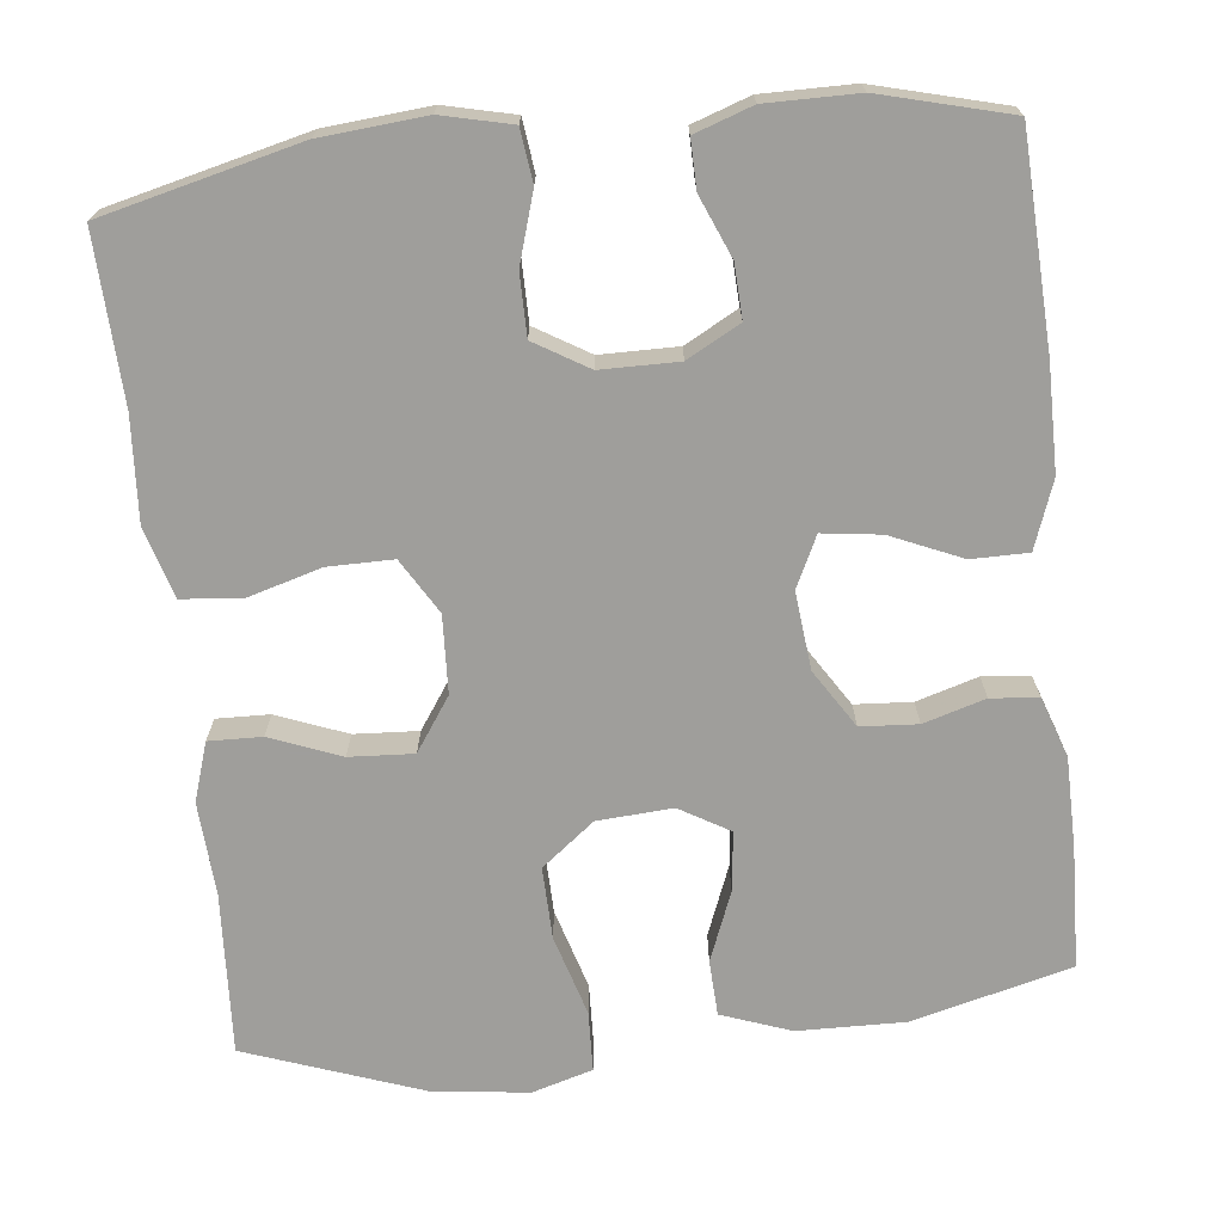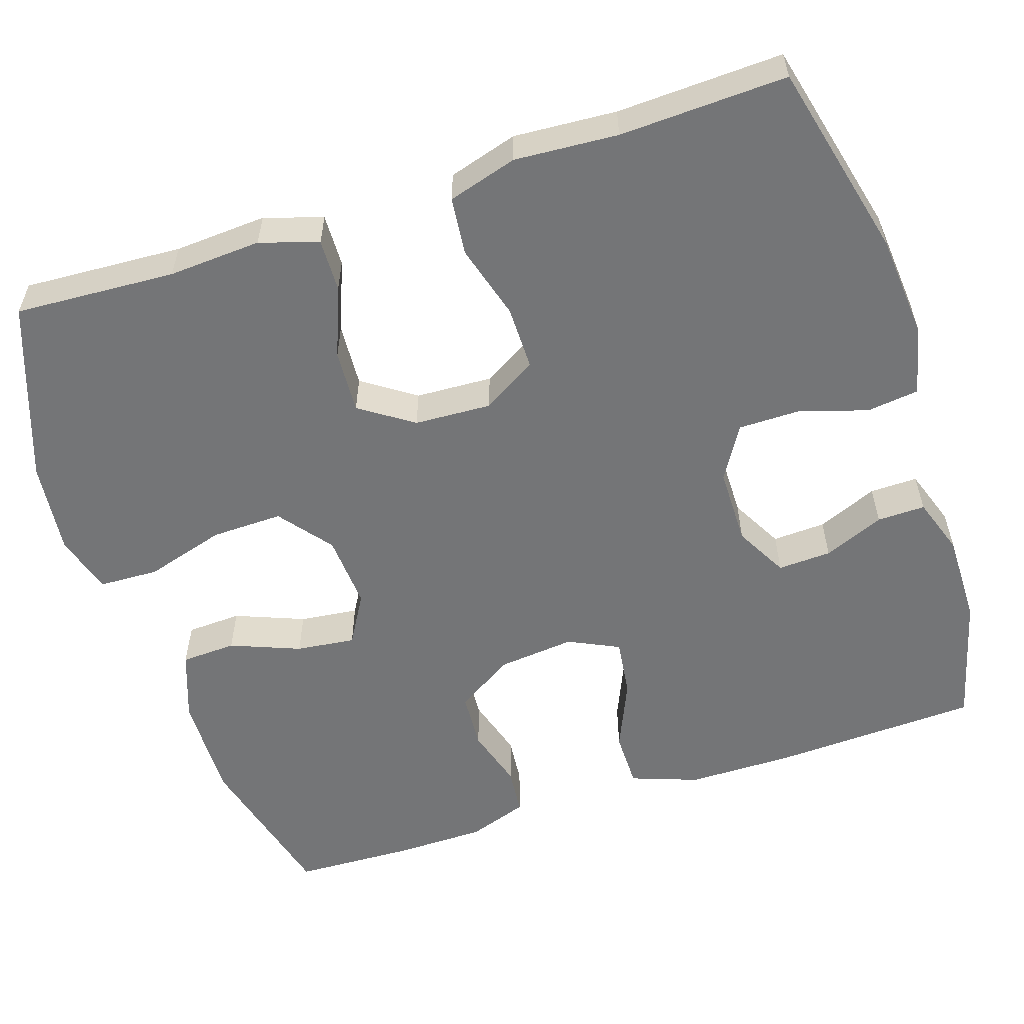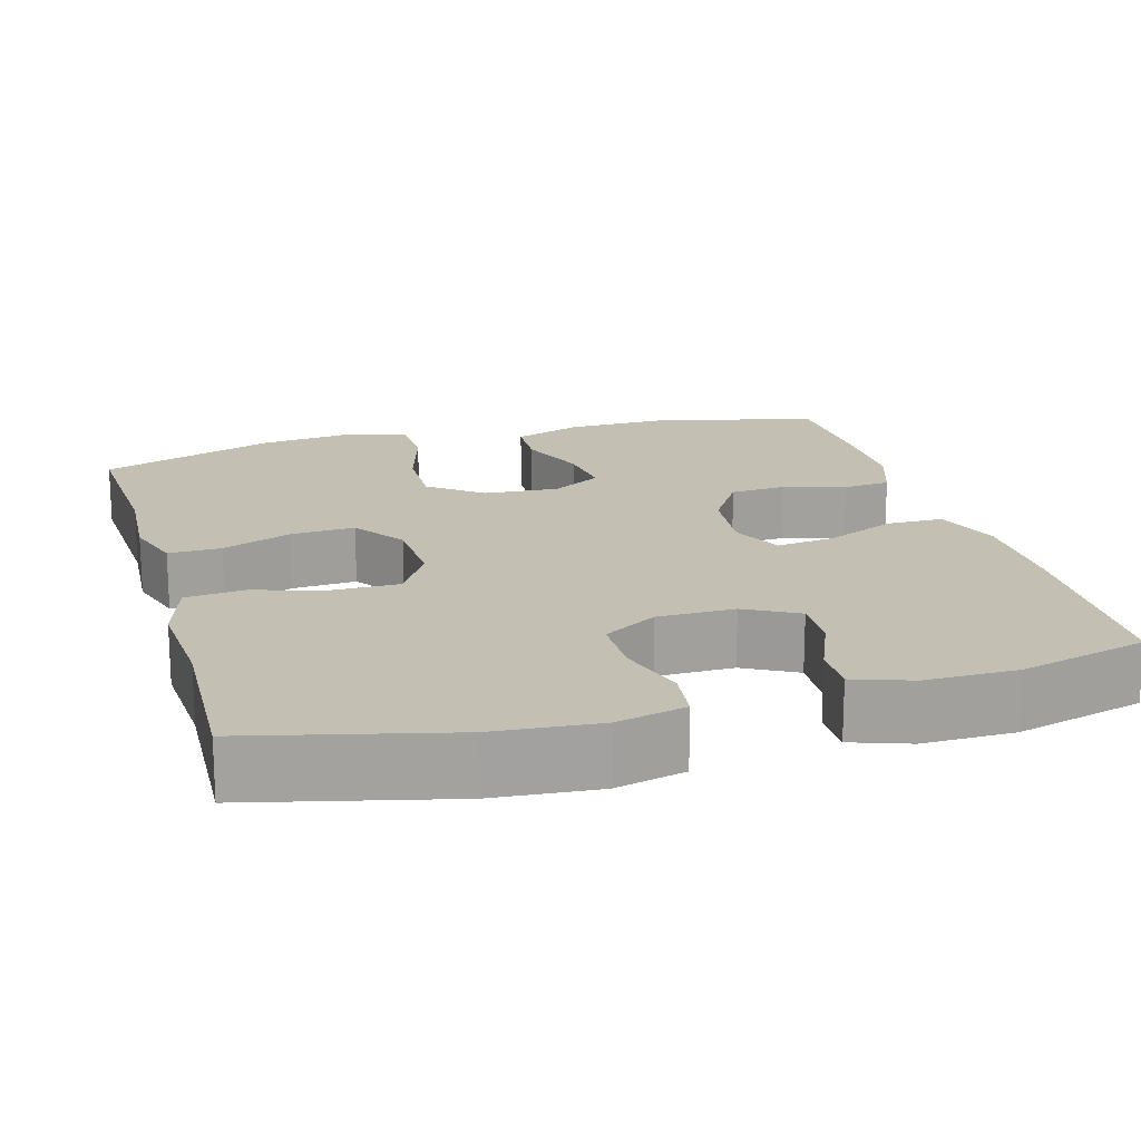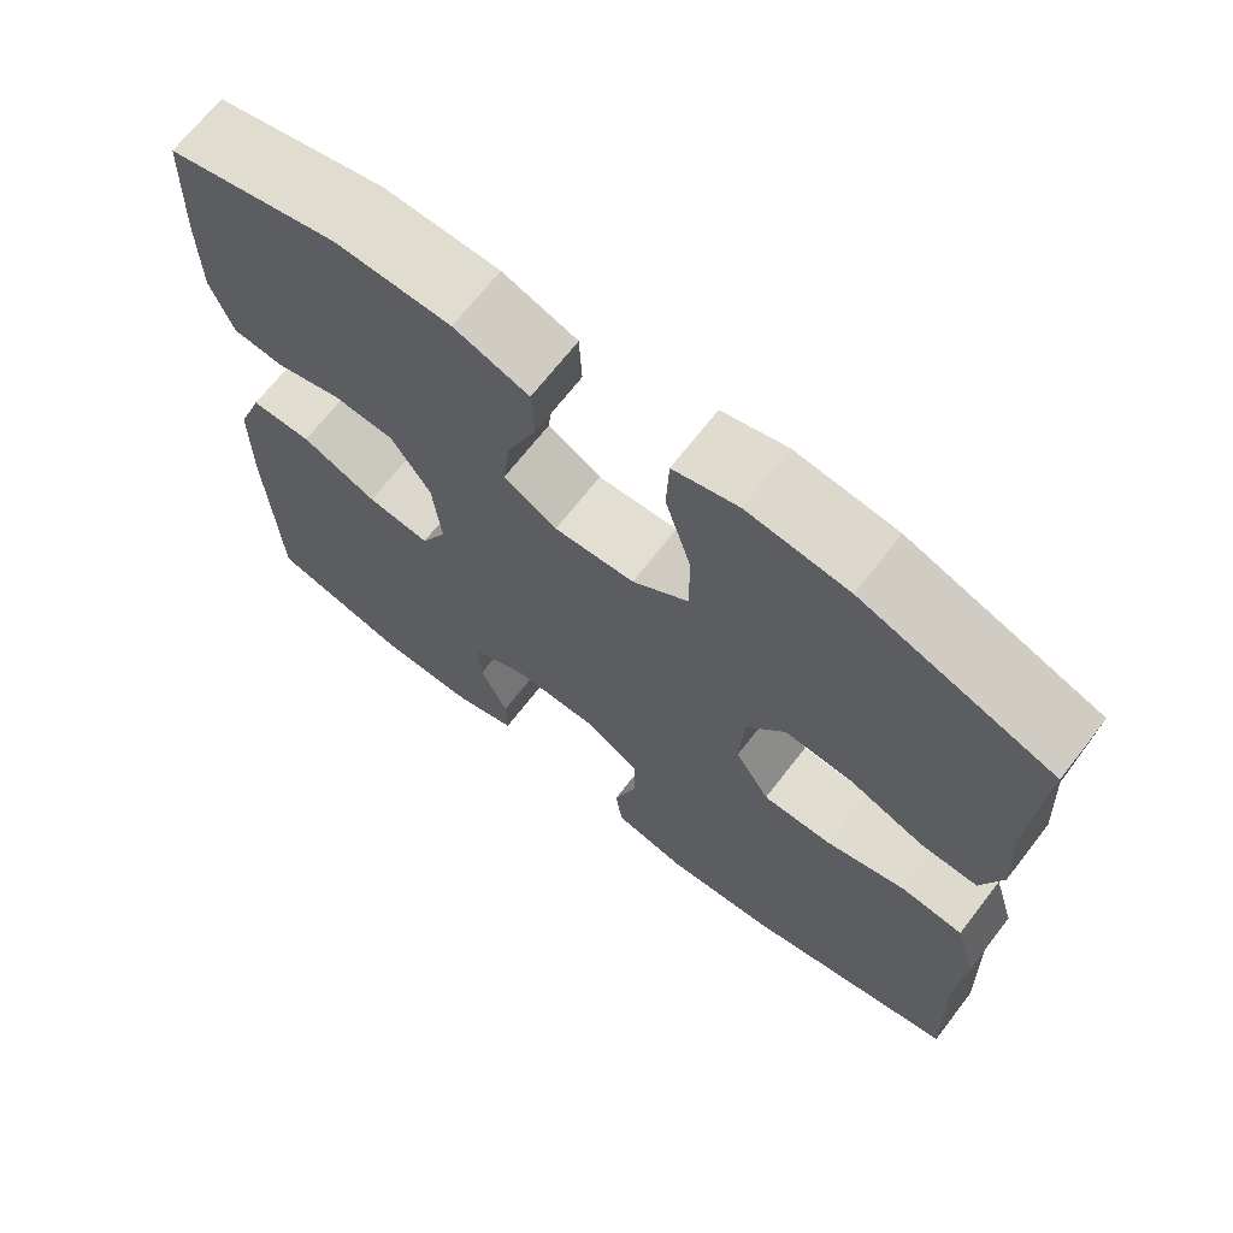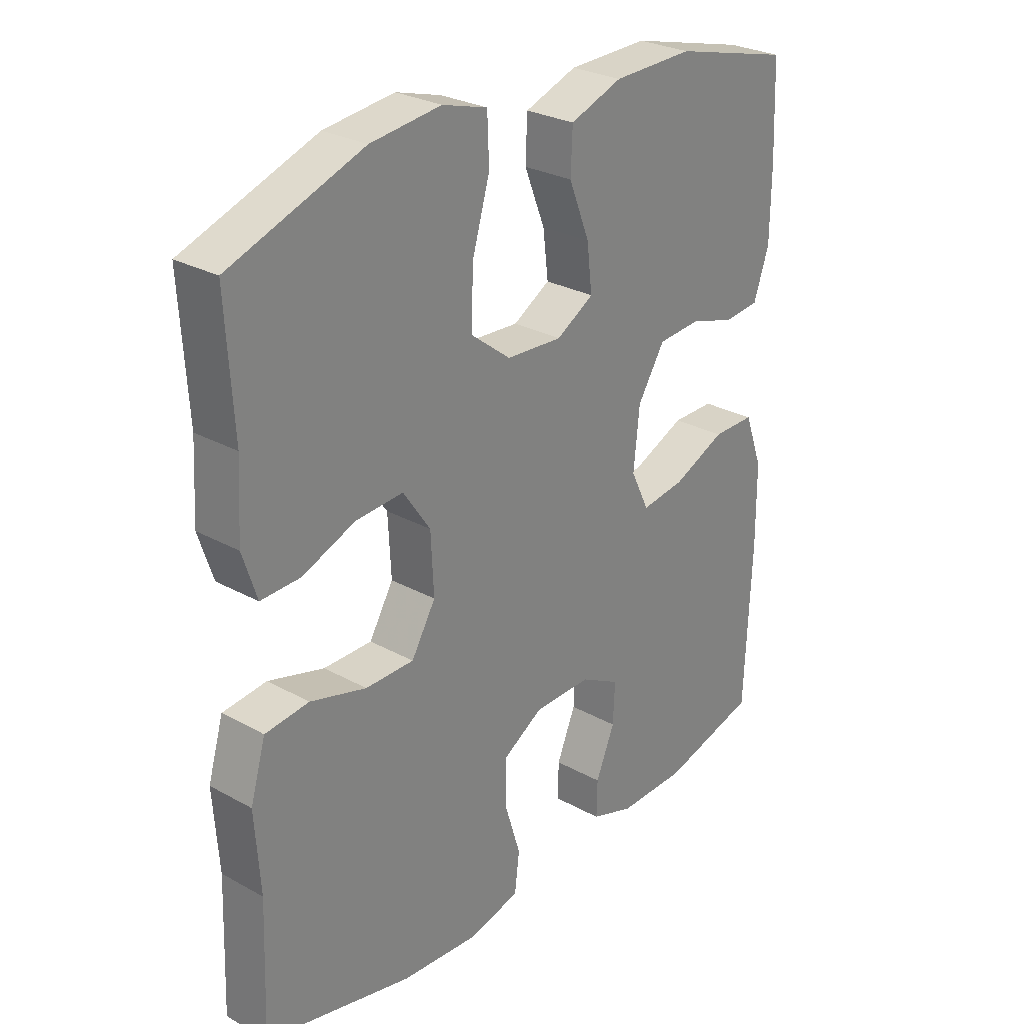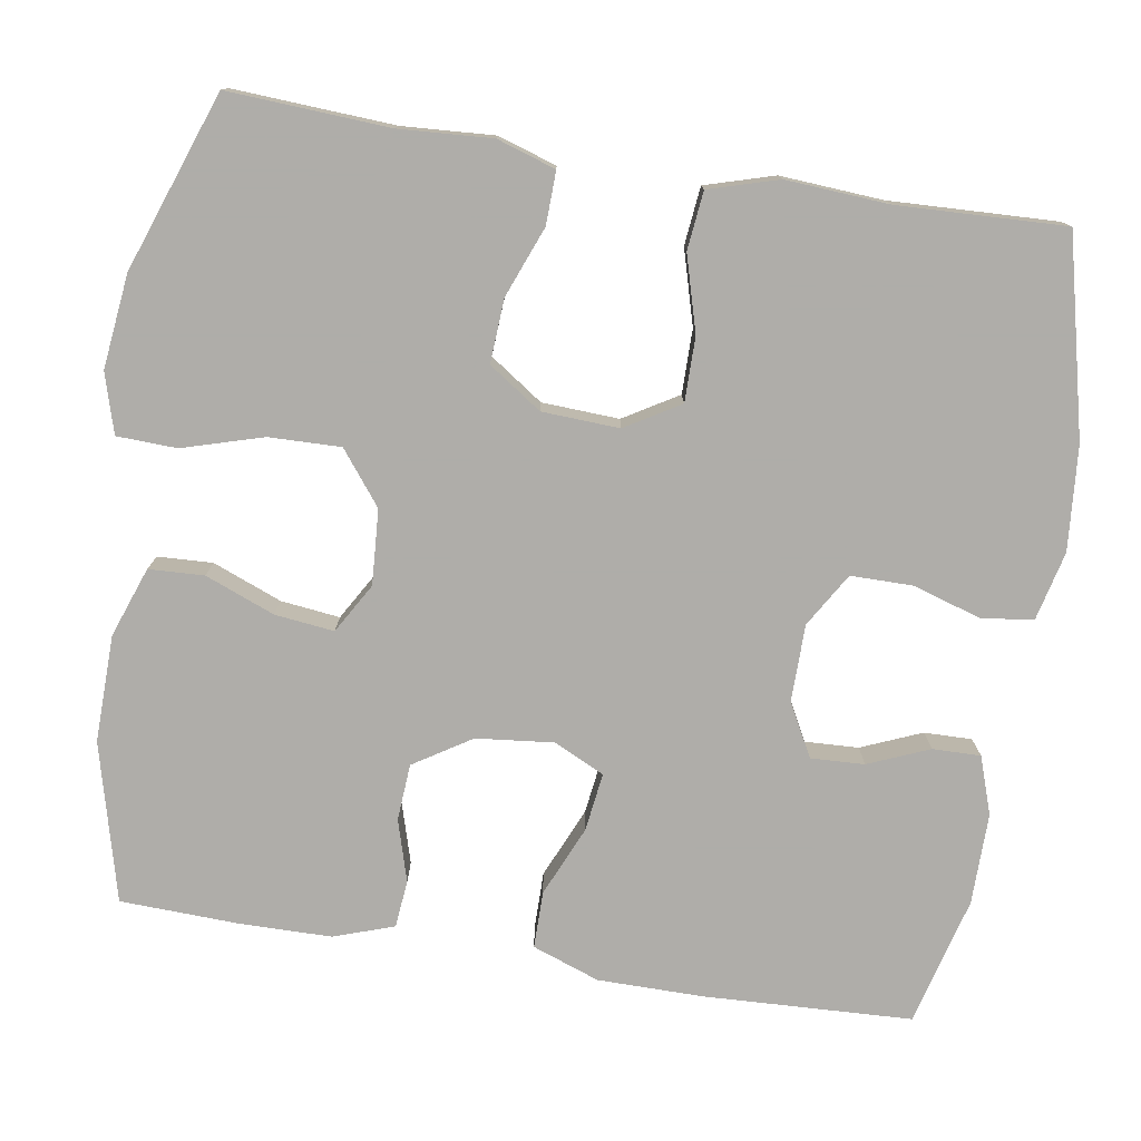
<metadata>
{"format":"obj","ext":"obj","renderer":"f3d","projection":"perspective","resolution":1024,"background":"white","views":[{"elev":-70.8,"azim":-173.6,"up":"+Y"},{"elev":-56.5,"azim":108.3,"up":"+Y"},{"elev":17.9,"azim":164.2,"up":"+Y"},{"elev":68.9,"azim":37.8,"up":"+Z"},{"elev":27.8,"azim":130.1,"up":"+Z"},{"elev":-77.2,"azim":81.0,"up":"+Y"}]}
</metadata>
<code>
v 0.5 0.07 0.5
v 0.488 0.07 0.296
v 0.495 0.07 0.178
v 0.471 0.07 0.104
v 0.404 0.07 0.106
v 0.315 0.07 0.141
v 0.234 0.07 0.146
v 0.188 0.07 0.079
v 0.183 0.07 -0.019
v 0.224 0.07 -0.088
v 0.306 0.07 -0.088
v 0.401 0.07 -0.061
v 0.475 0.07 -0.069
v 0.501 0.07 -0.157
v 0.492 0.07 -0.288
v 0.5 0.07 -0.5
v 0.25 0.07 -0.56
v 0.118 0.07 -0.571
v 0.03 0.07 -0.55
v 0.022 0.07 -0.484
v 0.049 0.07 -0.397
v 0.049 0.07 -0.319
v -0.019 0.07 -0.278
v -0.117 0.07 -0.277
v -0.184 0.07 -0.313
v -0.181 0.07 -0.381
v -0.149 0.07 -0.458
v -0.148 0.07 -0.519
v -0.221 0.07 -0.544
v -0.337 0.07 -0.543
v -0.5 0.07 -0.5
v -0.511 0.07 -0.236
v -0.51 0.07 -0.102
v -0.479 0.07 -0.017
v -0.407 0.07 -0.017
v -0.318 0.07 -0.056
v -0.244 0.07 -0.066
v -0.213 0.07 -0.002
v -0.223 0.07 0.096
v -0.269 0.07 0.169
v -0.341 0.07 0.174
v -0.419 0.07 0.151
v -0.479 0.07 0.157
v -0.505 0.07 0.233
v -0.506 0.07 0.348
v -0.5 0.07 0.5
v -0.299 0.07 0.551
v -0.163 0.07 0.548
v -0.075 0.07 0.516
v -0.072 0.07 0.446
v -0.107 0.07 0.358
v -0.116 0.07 0.283
v -0.053 0.07 0.246
v 0.042 0.07 0.252
v 0.109 0.07 0.304
v 0.107 0.07 0.395
v 0.077 0.07 0.497
v 0.08 0.07 0.573
v 0.156 0.07 0.595
v 0.275 0.07 0.581
v 0.5 0 0.5
v 0.488 0 0.296
v 0.495 0 0.178
v 0.471 0 0.104
v 0.404 0 0.106
v 0.315 0 0.141
v 0.234 0 0.146
v 0.188 0 0.079
v 0.183 0 -0.019
v 0.224 0 -0.088
v 0.306 0 -0.088
v 0.401 0 -0.061
v 0.475 0 -0.069
v 0.501 0 -0.157
v 0.492 0 -0.288
v 0.5 0 -0.5
v 0.25 0 -0.56
v 0.118 0 -0.571
v 0.03 0 -0.55
v 0.022 0 -0.484
v 0.049 0 -0.397
v 0.049 0 -0.319
v -0.019 0 -0.278
v -0.117 0 -0.277
v -0.184 0 -0.313
v -0.181 0 -0.381
v -0.149 0 -0.458
v -0.148 0 -0.519
v -0.221 0 -0.544
v -0.337 0 -0.543
v -0.5 0 -0.5
v -0.511 0 -0.236
v -0.51 0 -0.102
v -0.479 0 -0.017
v -0.407 0 -0.017
v -0.318 0 -0.056
v -0.244 0 -0.066
v -0.213 0 -0.002
v -0.223 0 0.096
v -0.269 0 0.169
v -0.341 0 0.174
v -0.419 0 0.151
v -0.479 0 0.157
v -0.505 0 0.233
v -0.506 0 0.348
v -0.5 0 0.5
v -0.299 0 0.551
v -0.163 0 0.548
v -0.075 0 0.516
v -0.072 0 0.446
v -0.107 0 0.358
v -0.116 0 0.283
v -0.053 0 0.246
v 0.042 0 0.252
v 0.109 0 0.304
v 0.107 0 0.395
v 0.077 0 0.497
v 0.08 0 0.573
v 0.156 0 0.595
v 0.275 0 0.581
f 59 60 1 2
f 56 57 58 59
f 55 56 59 2
f 54 55 2 3
f 53 54 3 4
f 48 49 50 51
f 48 51 52
f 47 48 52
f 46 47 52
f 45 46 52 53
f 41 42 43 44
f 40 41 44 45
f 33 34 35 36
f 33 36 37
f 32 33 37
f 31 32 37
f 30 31 37
f 29 30 37 38
f 26 27 28 29
f 25 26 29 38
f 18 19 20 21
f 18 21 22
f 15 16 17 18
f 15 18 22
f 14 15 22 23
f 11 12 13 14
f 10 11 14 23
f 4 5 6
f 45 53 4 6
f 24 25 38
f 24 38 39
f 9 10 23 24
f 8 9 24 39
f 7 8 39 40
f 45 6 7
f 7 40 45
f 62 61 120 119
f 119 118 117 116
f 62 119 116 115
f 63 62 115 114
f 64 63 114 113
f 111 110 109 108
f 112 111 108
f 112 108 107
f 112 107 106
f 113 112 106 105
f 104 103 102 101
f 105 104 101 100
f 96 95 94 93
f 97 96 93
f 97 93 92
f 97 92 91
f 97 91 90
f 98 97 90 89
f 89 88 87 86
f 98 89 86 85
f 81 80 79 78
f 82 81 78
f 78 77 76 75
f 82 78 75
f 83 82 75 74
f 74 73 72 71
f 83 74 71 70
f 66 65 64
f 66 64 113 105
f 98 85 84
f 99 98 84
f 84 83 70 69
f 99 84 69 68
f 100 99 68 67
f 67 66 105
f 105 100 67
f 1 61 62 2
f 2 62 63 3
f 3 63 64 4
f 4 64 65 5
f 5 65 66 6
f 6 66 67 7
f 7 67 68 8
f 8 68 69 9
f 9 69 70 10
f 10 70 71 11
f 11 71 72 12
f 12 72 73 13
f 13 73 74 14
f 14 74 75 15
f 15 75 76 16
f 16 76 77 17
f 17 77 78 18
f 18 78 79 19
f 19 79 80 20
f 20 80 81 21
f 21 81 82 22
f 22 82 83 23
f 23 83 84 24
f 24 84 85 25
f 25 85 86 26
f 26 86 87 27
f 27 87 88 28
f 28 88 89 29
f 29 89 90 30
f 30 90 91 31
f 31 91 92 32
f 32 92 93 33
f 33 93 94 34
f 34 94 95 35
f 35 95 96 36
f 36 96 97 37
f 37 97 98 38
f 38 98 99 39
f 39 99 100 40
f 40 100 101 41
f 41 101 102 42
f 42 102 103 43
f 43 103 104 44
f 44 104 105 45
f 45 105 106 46
f 46 106 107 47
f 47 107 108 48
f 48 108 109 49
f 49 109 110 50
f 50 110 111 51
f 51 111 112 52
f 52 112 113 53
f 53 113 114 54
f 54 114 115 55
f 55 115 116 56
f 56 116 117 57
f 57 117 118 58
f 58 118 119 59
f 59 119 120 60
f 60 120 61 1

</code>
